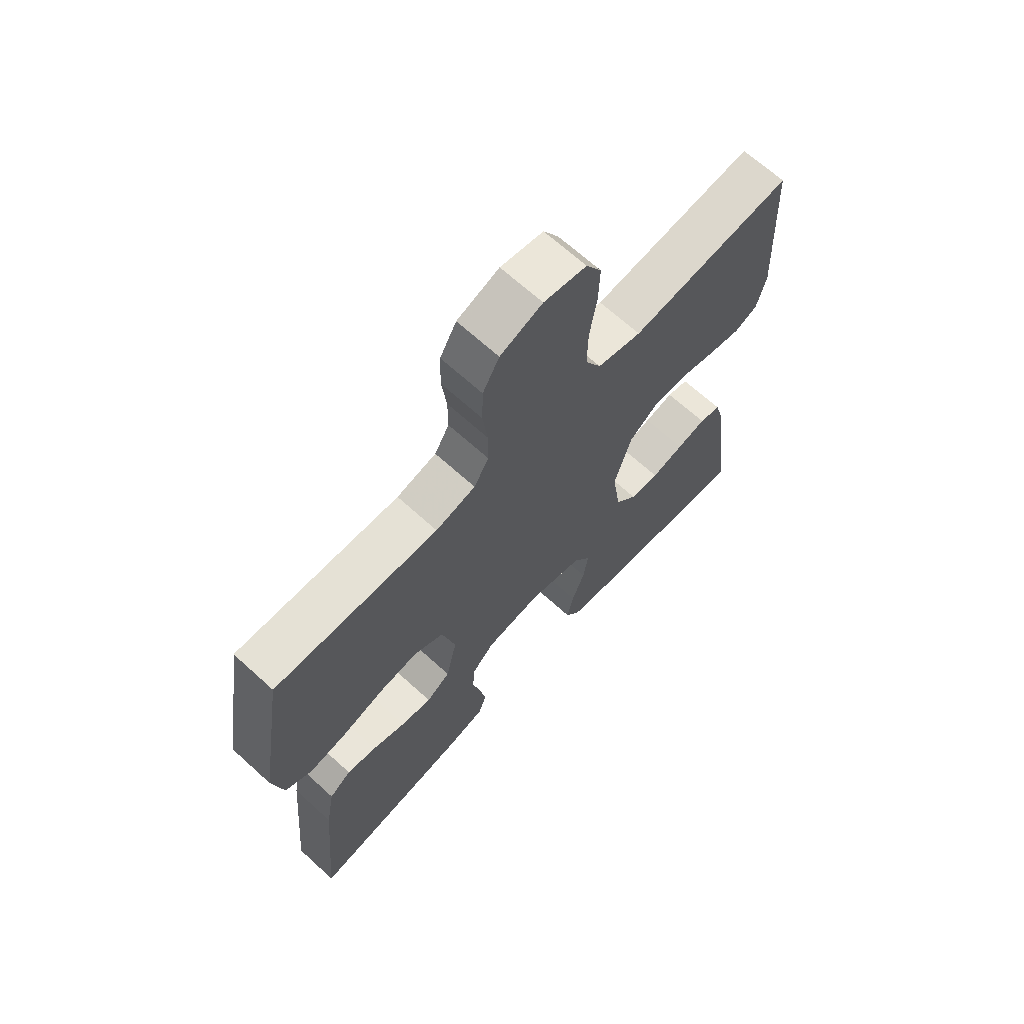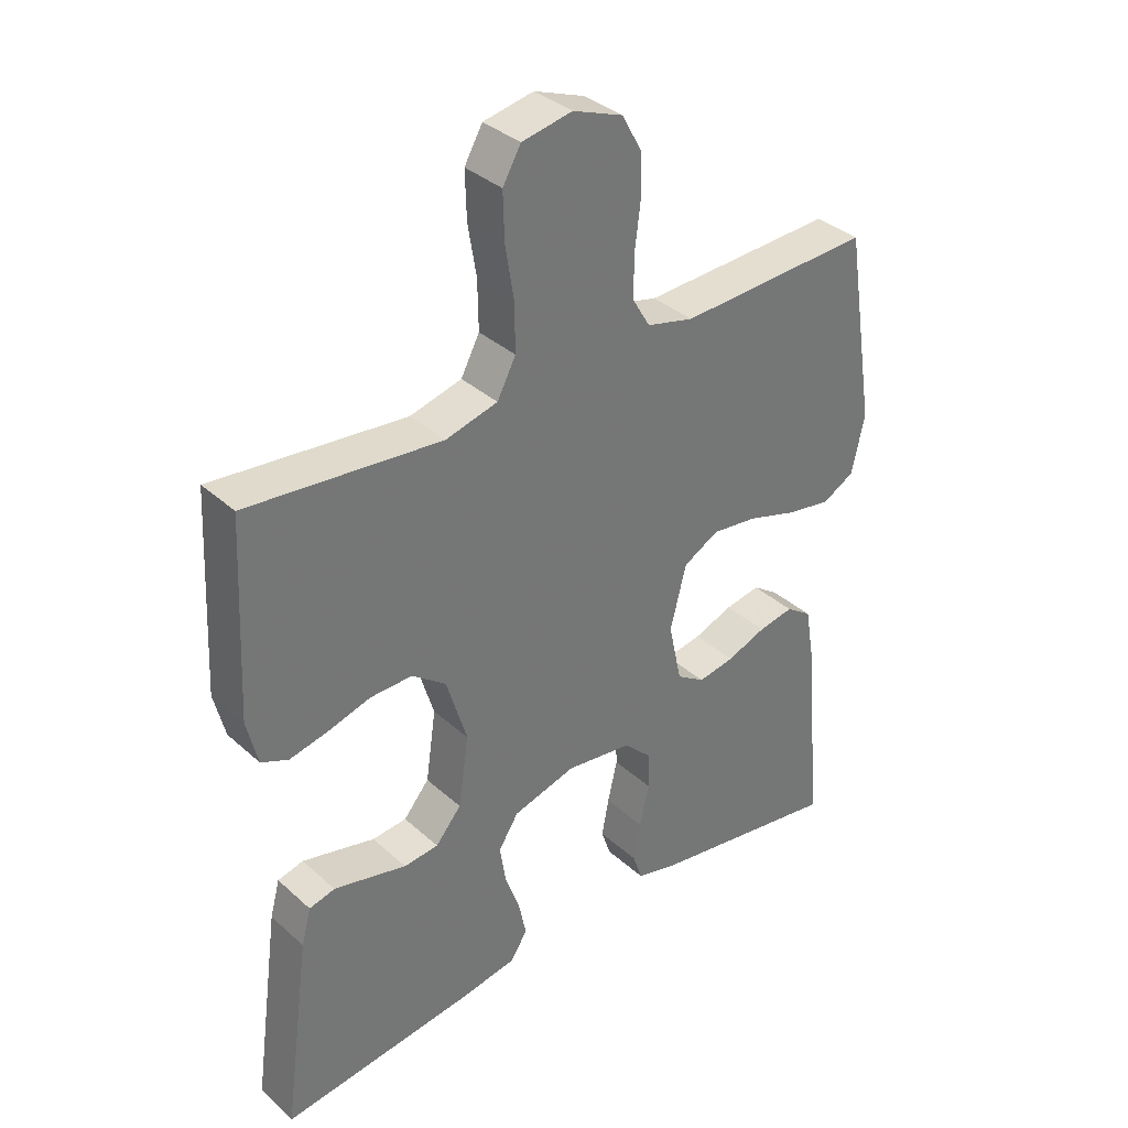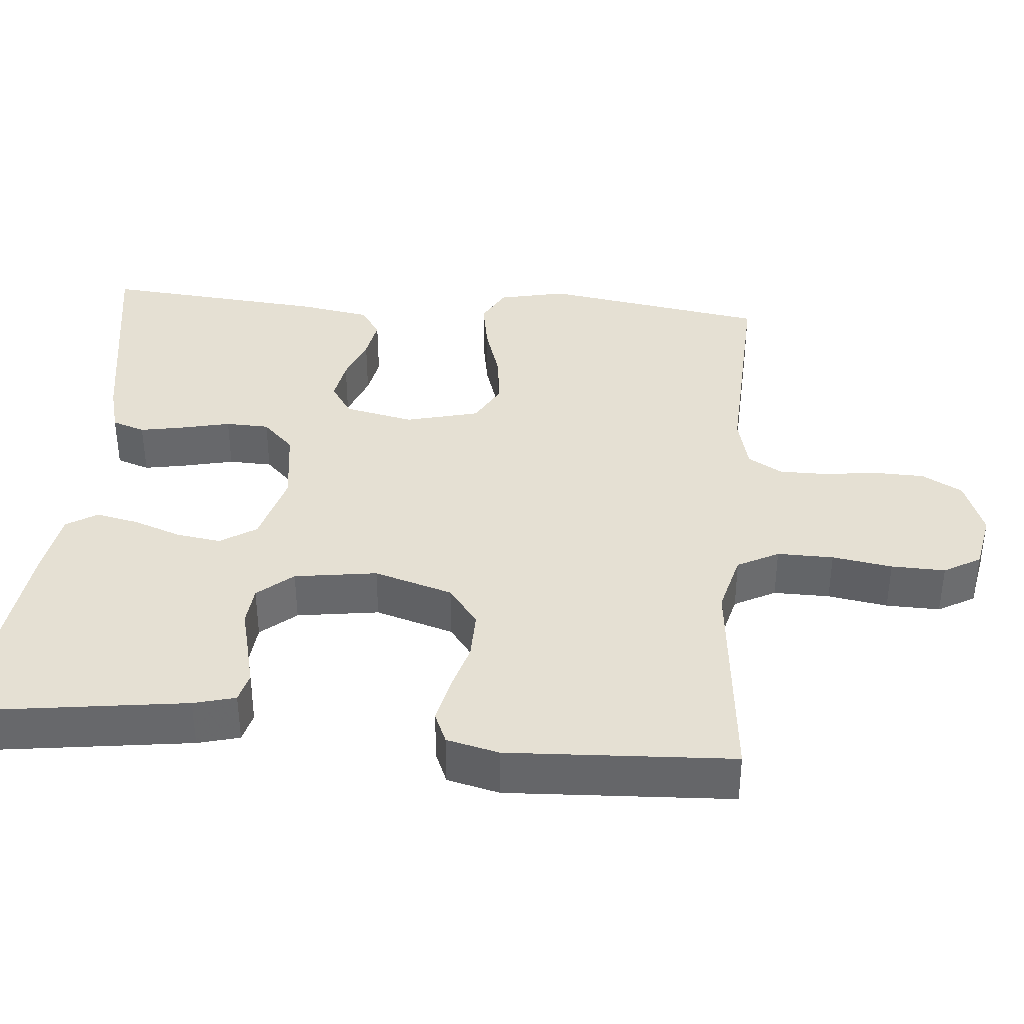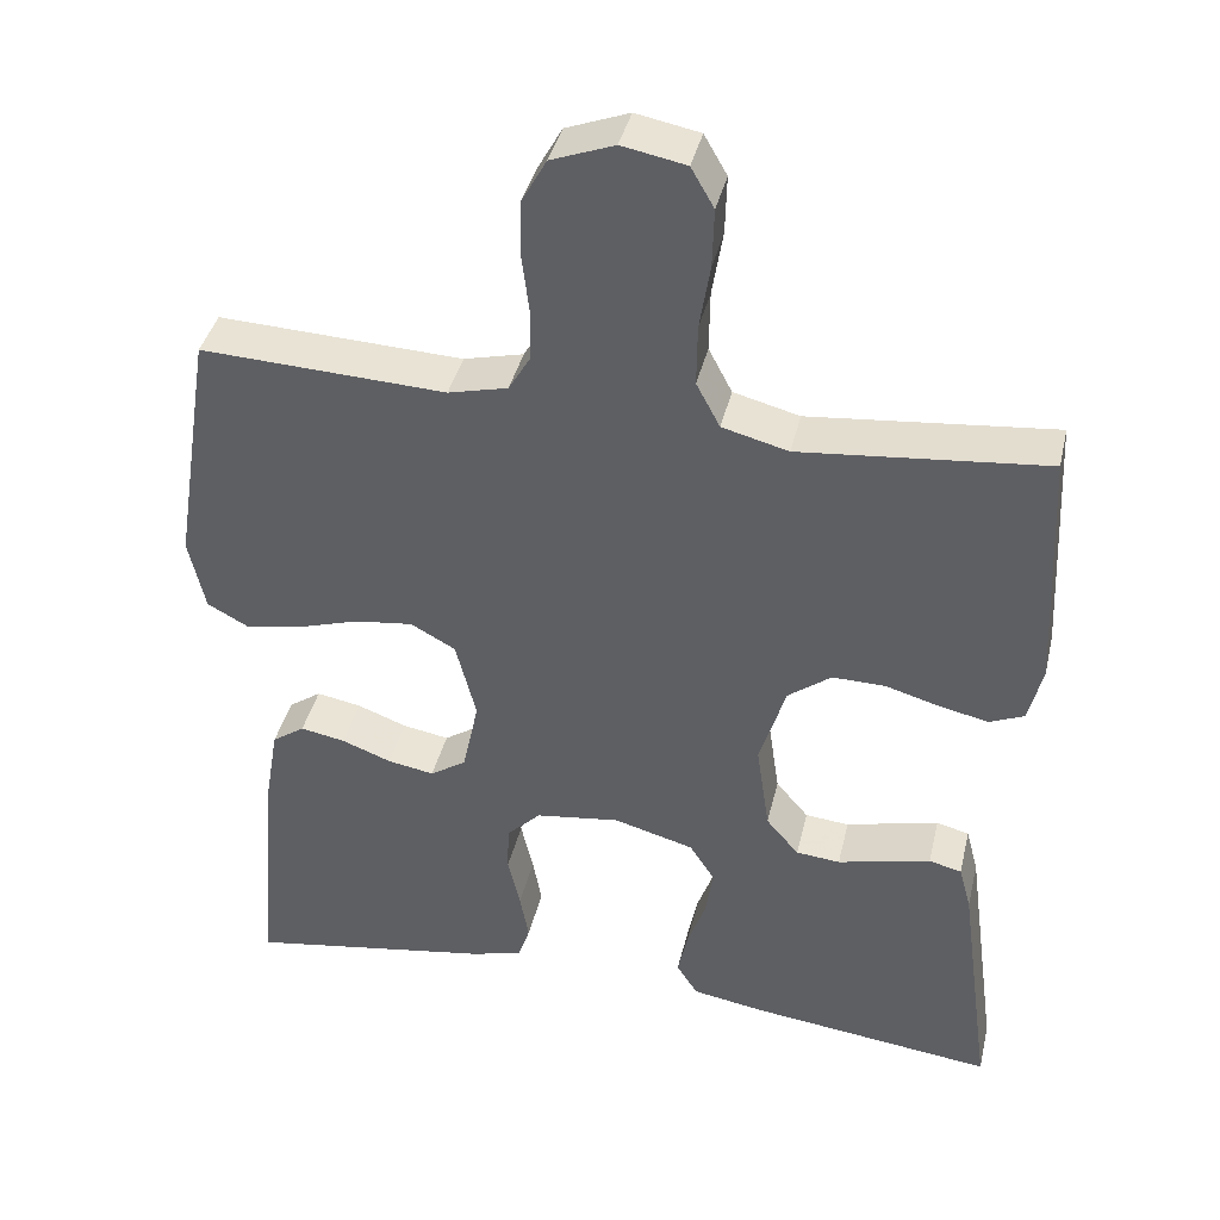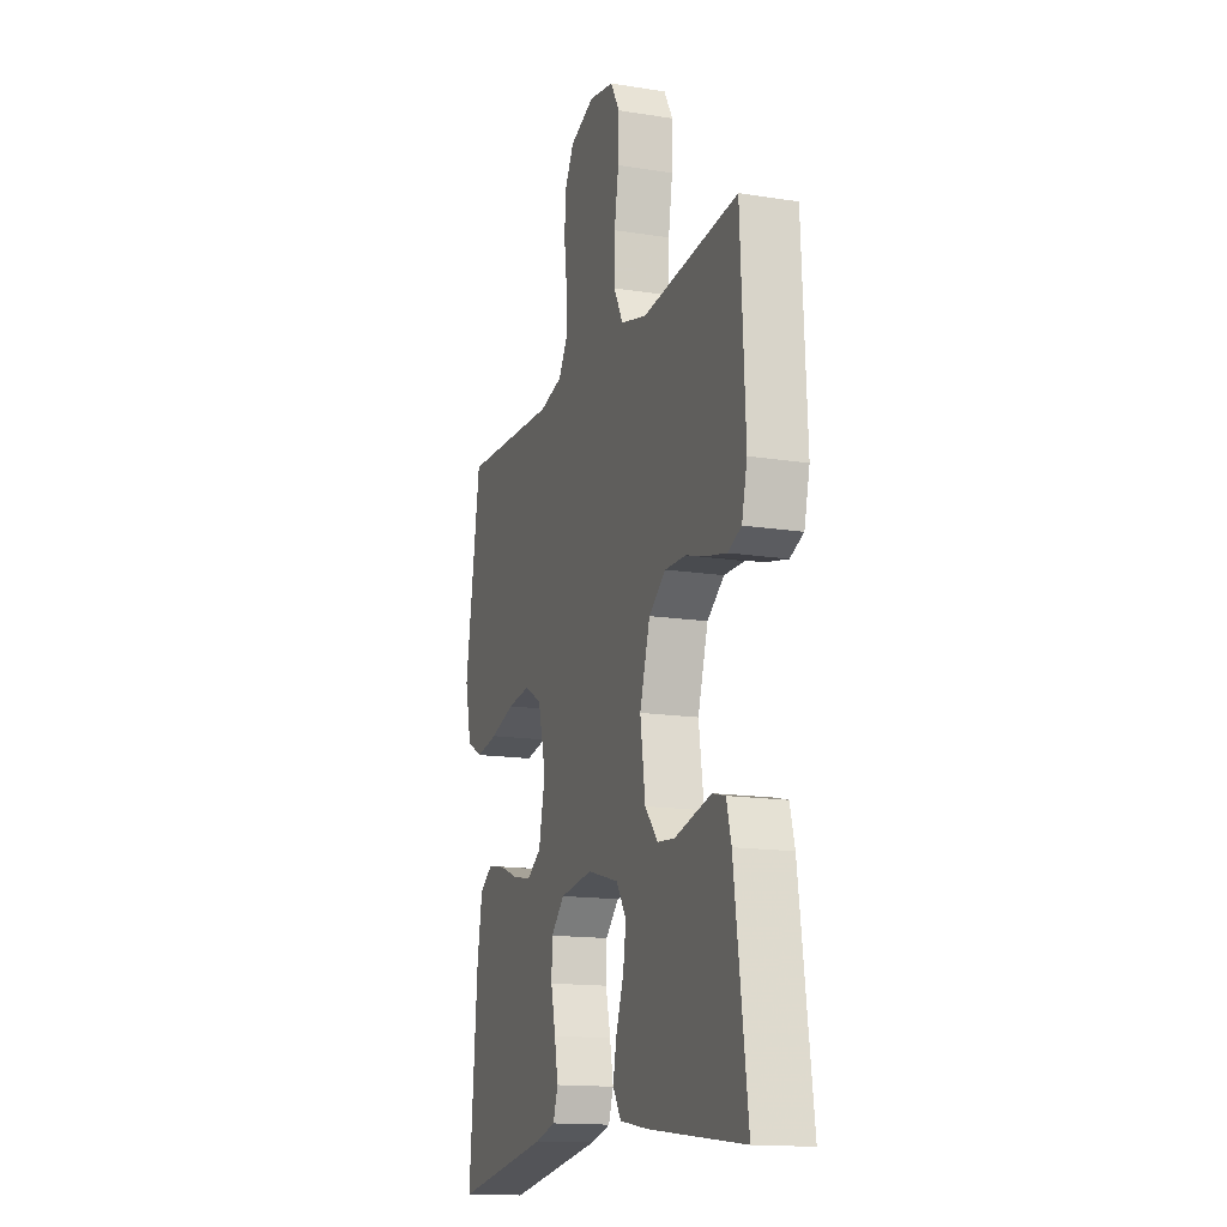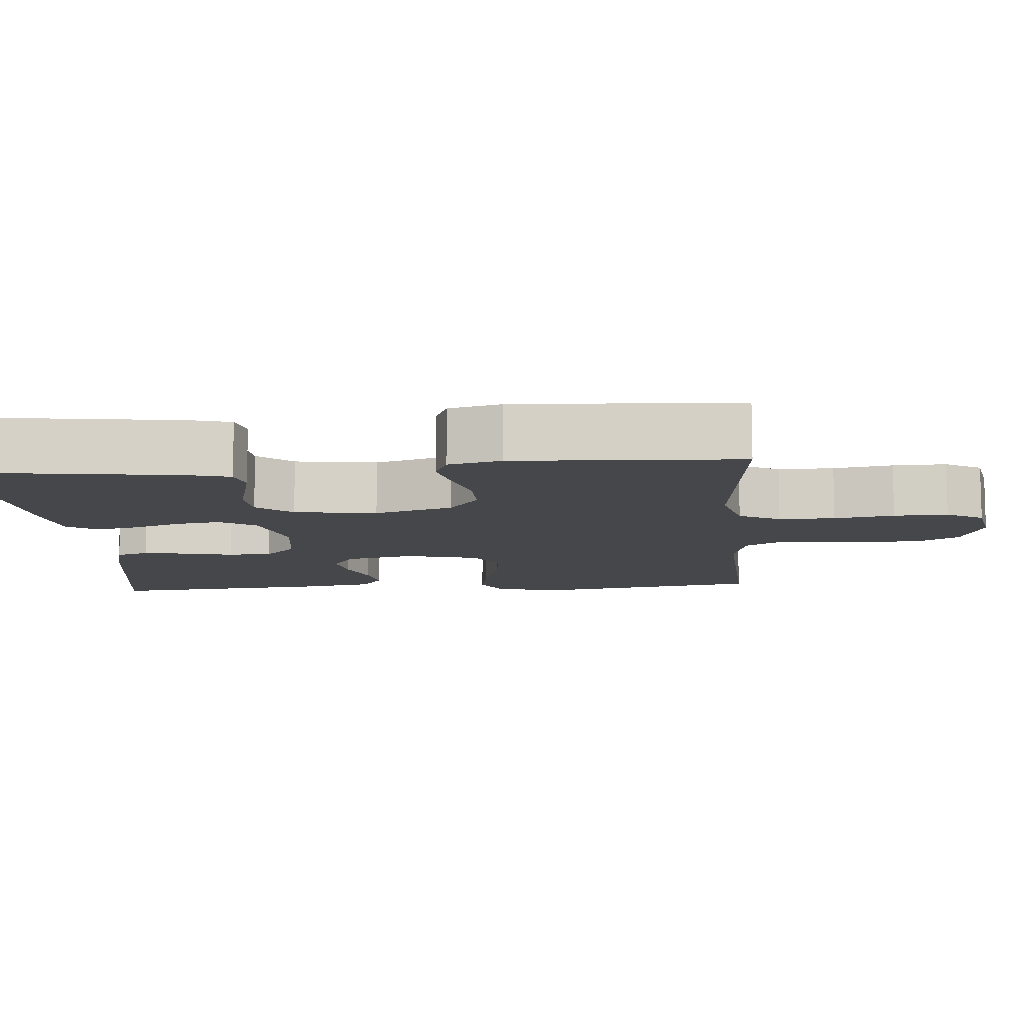
<metadata>
{"format":"obj","ext":"obj","renderer":"f3d","projection":"perspective","resolution":1024,"background":"white","views":[{"elev":67.3,"azim":132.4,"up":"+Z"},{"elev":35.5,"azim":-40.5,"up":"+Z"},{"elev":37.9,"azim":-85.0,"up":"+Y"},{"elev":39.8,"azim":-166.9,"up":"+Z"},{"elev":-14.9,"azim":-108.8,"up":"+Z"},{"elev":-10.4,"azim":-85.4,"up":"+Y"}]}
</metadata>
<code>
v -0.5 0.07 0.5
v -0.2 0.07 0.47
v -0.119 0.07 0.491
v -0.09 0.07 0.546
v -0.091 0.07 0.621
v -0.104 0.07 0.701
v -0.106 0.07 0.773
v -0.078 0.07 0.822
v 0 0.07 0.837
v 0.077 0.07 0.808
v 0.107 0.07 0.754
v 0.109 0.07 0.687
v 0.1 0.07 0.615
v 0.1 0.07 0.551
v 0.127 0.07 0.505
v 0.2 0.07 0.487
v 0.5 0.07 0.5
v 0.548 0.07 0.2
v 0.528 0.07 0.11
v 0.478 0.07 0.083
v 0.409 0.07 0.095
v 0.332 0.07 0.119
v 0.261 0.07 0.128
v 0.206 0.07 0.098
v 0.181 0.07 0
v 0.201 0.07 -0.093
v 0.245 0.07 -0.122
v 0.302 0.07 -0.112
v 0.363 0.07 -0.089
v 0.418 0.07 -0.079
v 0.458 0.07 -0.107
v 0.474 0.07 -0.2
v 0.5 0.07 -0.5
v 0.2 0.07 -0.451
v 0.136 0.07 -0.434
v 0.121 0.07 -0.39
v 0.132 0.07 -0.331
v 0.147 0.07 -0.266
v 0.145 0.07 -0.208
v 0.103 0.07 -0.166
v 0 0.07 -0.152
v -0.098 0.07 -0.179
v -0.129 0.07 -0.227
v -0.12 0.07 -0.287
v -0.097 0.07 -0.351
v -0.085 0.07 -0.408
v -0.111 0.07 -0.449
v -0.2 0.07 -0.464
v -0.5 0.07 -0.5
v -0.459 0.07 -0.2
v -0.444 0.07 -0.144
v -0.404 0.07 -0.134
v -0.35 0.07 -0.147
v -0.29 0.07 -0.162
v -0.236 0.07 -0.157
v -0.196 0.07 -0.11
v -0.18 0.07 0
v -0.212 0.07 0.105
v -0.265 0.07 0.145
v -0.33 0.07 0.144
v -0.396 0.07 0.125
v -0.456 0.07 0.112
v -0.498 0.07 0.13
v -0.515 0.07 0.2
v -0.5 0 0.5
v -0.2 0 0.47
v -0.119 0 0.491
v -0.09 0 0.546
v -0.091 0 0.621
v -0.104 0 0.701
v -0.106 0 0.773
v -0.078 0 0.822
v 0 0 0.837
v 0.077 0 0.808
v 0.107 0 0.754
v 0.109 0 0.687
v 0.1 0 0.615
v 0.1 0 0.551
v 0.127 0 0.505
v 0.2 0 0.487
v 0.5 0 0.5
v 0.548 0 0.2
v 0.528 0 0.11
v 0.478 0 0.083
v 0.409 0 0.095
v 0.332 0 0.119
v 0.261 0 0.128
v 0.206 0 0.098
v 0.181 0 0
v 0.201 0 -0.093
v 0.245 0 -0.122
v 0.302 0 -0.112
v 0.363 0 -0.089
v 0.418 0 -0.079
v 0.458 0 -0.107
v 0.474 0 -0.2
v 0.5 0 -0.5
v 0.2 0 -0.451
v 0.136 0 -0.434
v 0.121 0 -0.39
v 0.132 0 -0.331
v 0.147 0 -0.266
v 0.145 0 -0.208
v 0.103 0 -0.166
v 0 0 -0.152
v -0.098 0 -0.179
v -0.129 0 -0.227
v -0.12 0 -0.287
v -0.097 0 -0.351
v -0.085 0 -0.408
v -0.111 0 -0.449
v -0.2 0 -0.464
v -0.5 0 -0.5
v -0.459 0 -0.2
v -0.444 0 -0.144
v -0.404 0 -0.134
v -0.35 0 -0.147
v -0.29 0 -0.162
v -0.236 0 -0.157
v -0.196 0 -0.11
v -0.18 0 0
v -0.212 0 0.105
v -0.265 0 0.145
v -0.33 0 0.144
v -0.396 0 0.125
v -0.456 0 0.112
v -0.498 0 0.13
v -0.515 0 0.2
f 63 64 1 2
f 60 61 62 63
f 60 63 2 3
f 59 60 3
f 58 59 3 4
f 57 58 4
f 56 57 4
f 51 52 53 54
f 49 50 51 54
f 49 54 55
f 48 49 55 56
f 44 45 46 47
f 43 44 47 48
f 35 36 37 38
f 33 34 35 38
f 33 38 39
f 32 33 39 40
f 28 29 30 31
f 27 28 31 32
f 19 20 21 22
f 19 22 23
f 16 17 18 19
f 15 16 19 23
f 14 15 23 24
f 10 11 12 13
f 10 13 14
f 9 10 14
f 5 6 7 8
f 4 5 8 9
f 43 48 56 4
f 27 32 40 41
f 26 27 41
f 25 26 41 42
f 24 25 42
f 14 24 42
f 14 42 43
f 4 9 14 43
f 66 65 128 127
f 127 126 125 124
f 67 66 127 124
f 67 124 123
f 68 67 123 122
f 68 122 121
f 68 121 120
f 118 117 116 115
f 118 115 114 113
f 119 118 113
f 120 119 113 112
f 111 110 109 108
f 112 111 108 107
f 102 101 100 99
f 102 99 98 97
f 103 102 97
f 104 103 97 96
f 95 94 93 92
f 96 95 92 91
f 86 85 84 83
f 87 86 83
f 83 82 81 80
f 87 83 80 79
f 88 87 79 78
f 77 76 75 74
f 78 77 74
f 78 74 73
f 72 71 70 69
f 73 72 69 68
f 68 120 112 107
f 105 104 96 91
f 105 91 90
f 106 105 90 89
f 106 89 88
f 106 88 78
f 107 106 78
f 107 78 73 68
f 1 65 66 2
f 2 66 67 3
f 3 67 68 4
f 4 68 69 5
f 5 69 70 6
f 6 70 71 7
f 7 71 72 8
f 8 72 73 9
f 9 73 74 10
f 10 74 75 11
f 11 75 76 12
f 12 76 77 13
f 13 77 78 14
f 14 78 79 15
f 15 79 80 16
f 16 80 81 17
f 17 81 82 18
f 18 82 83 19
f 19 83 84 20
f 20 84 85 21
f 21 85 86 22
f 22 86 87 23
f 23 87 88 24
f 24 88 89 25
f 25 89 90 26
f 26 90 91 27
f 27 91 92 28
f 28 92 93 29
f 29 93 94 30
f 30 94 95 31
f 31 95 96 32
f 32 96 97 33
f 33 97 98 34
f 34 98 99 35
f 35 99 100 36
f 36 100 101 37
f 37 101 102 38
f 38 102 103 39
f 39 103 104 40
f 40 104 105 41
f 41 105 106 42
f 42 106 107 43
f 43 107 108 44
f 44 108 109 45
f 45 109 110 46
f 46 110 111 47
f 47 111 112 48
f 48 112 113 49
f 49 113 114 50
f 50 114 115 51
f 51 115 116 52
f 52 116 117 53
f 53 117 118 54
f 54 118 119 55
f 55 119 120 56
f 56 120 121 57
f 57 121 122 58
f 58 122 123 59
f 59 123 124 60
f 60 124 125 61
f 61 125 126 62
f 62 126 127 63
f 63 127 128 64
f 64 128 65 1

</code>
